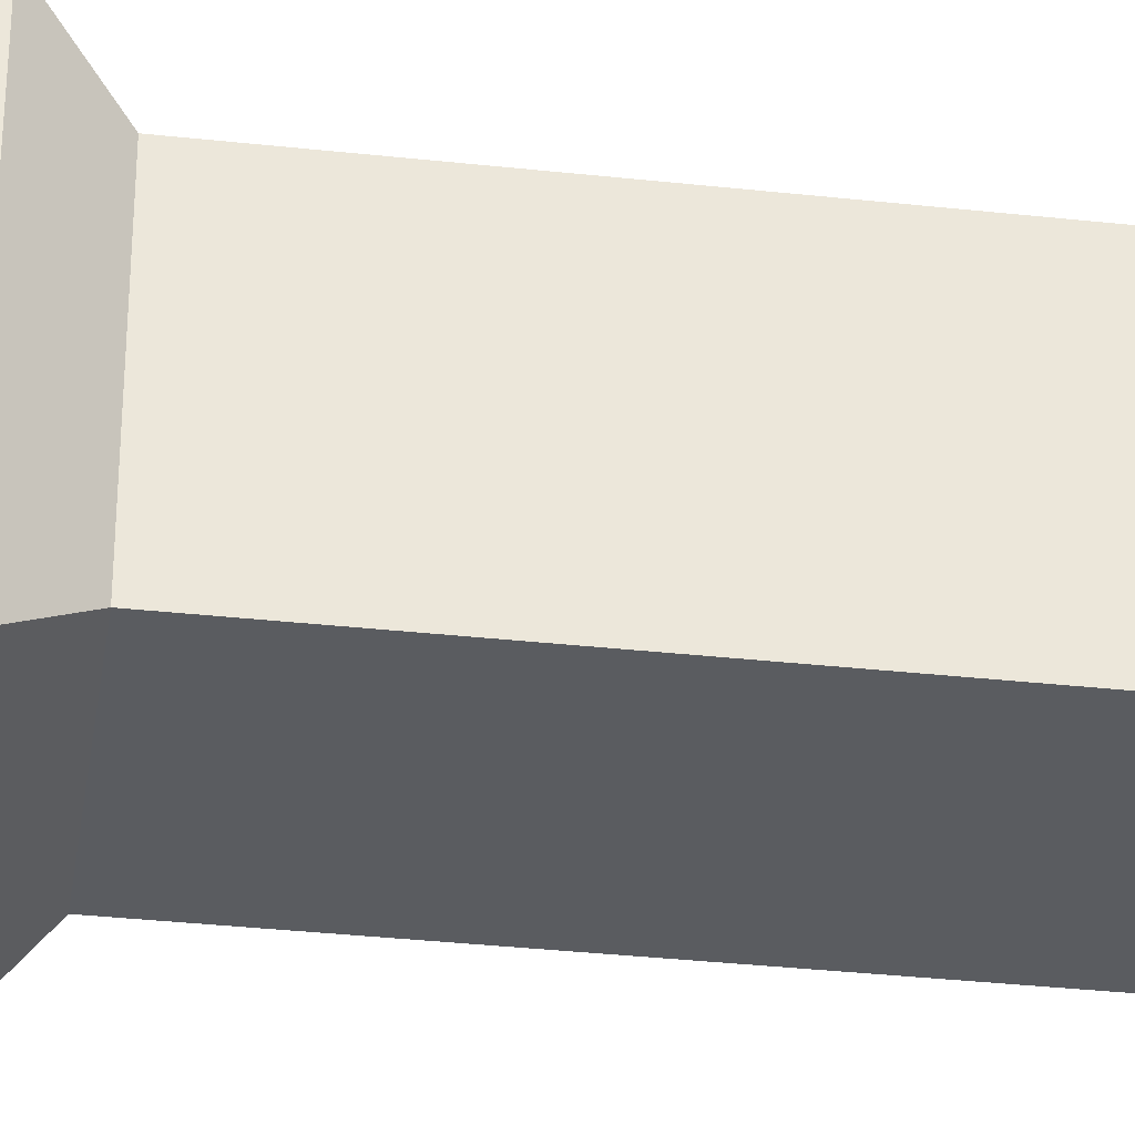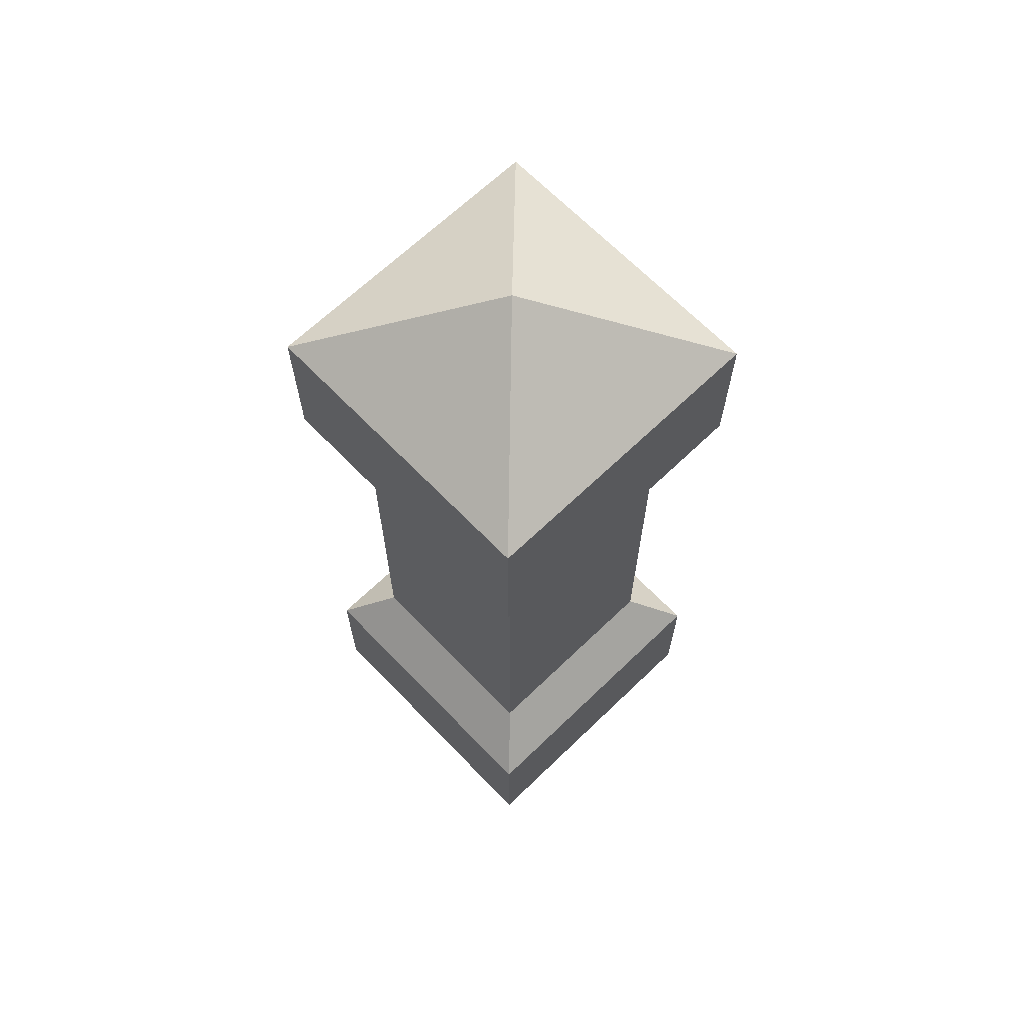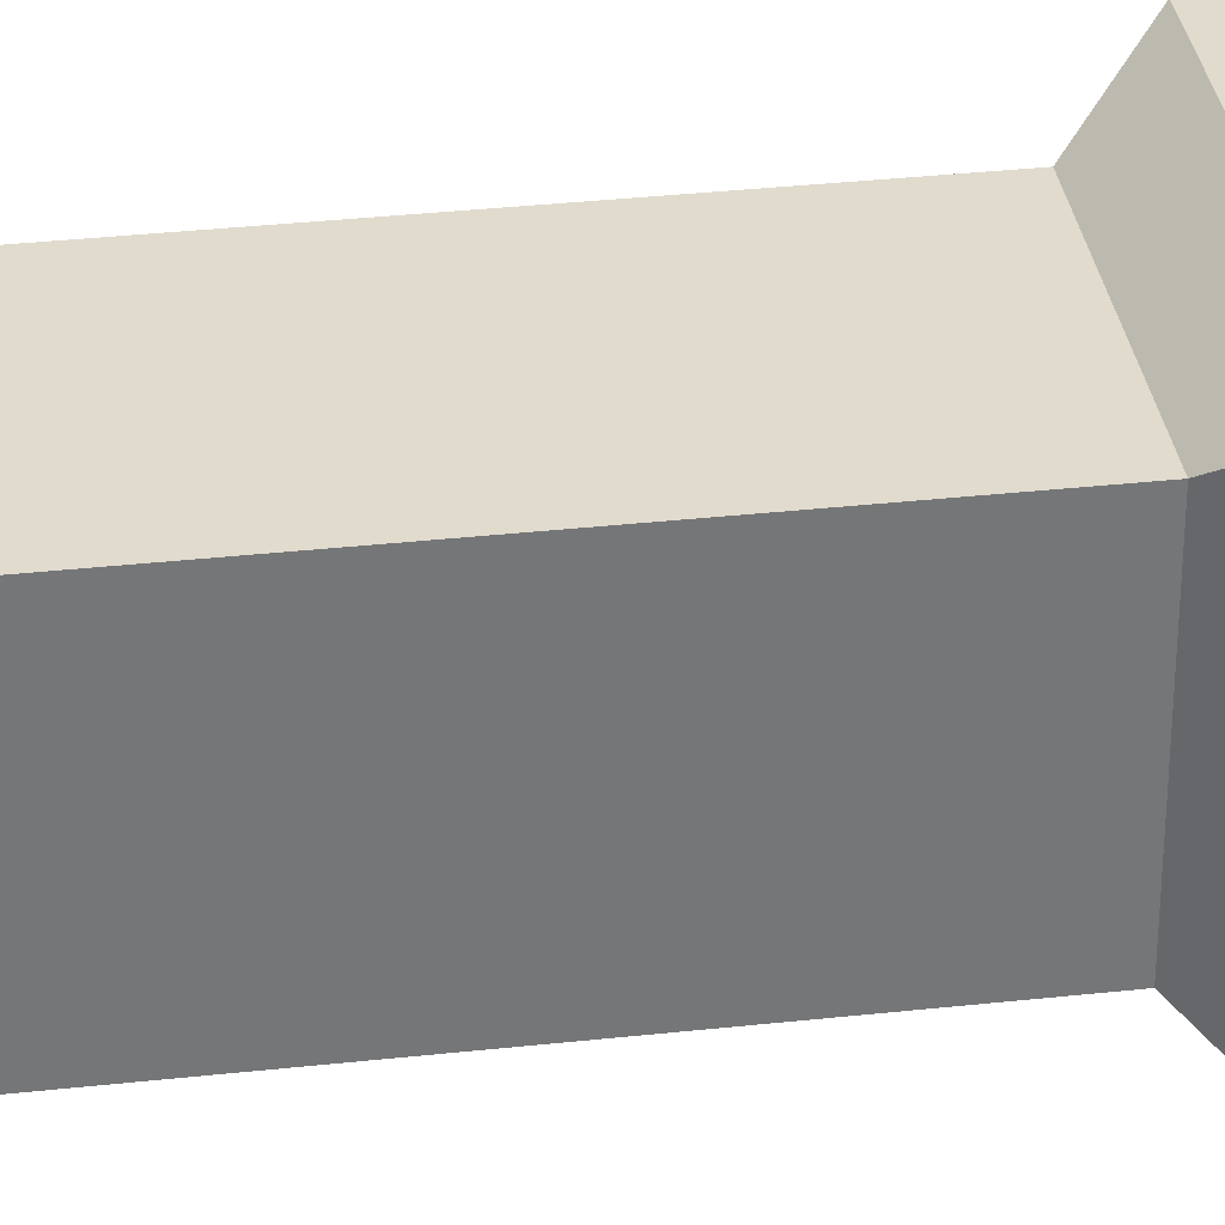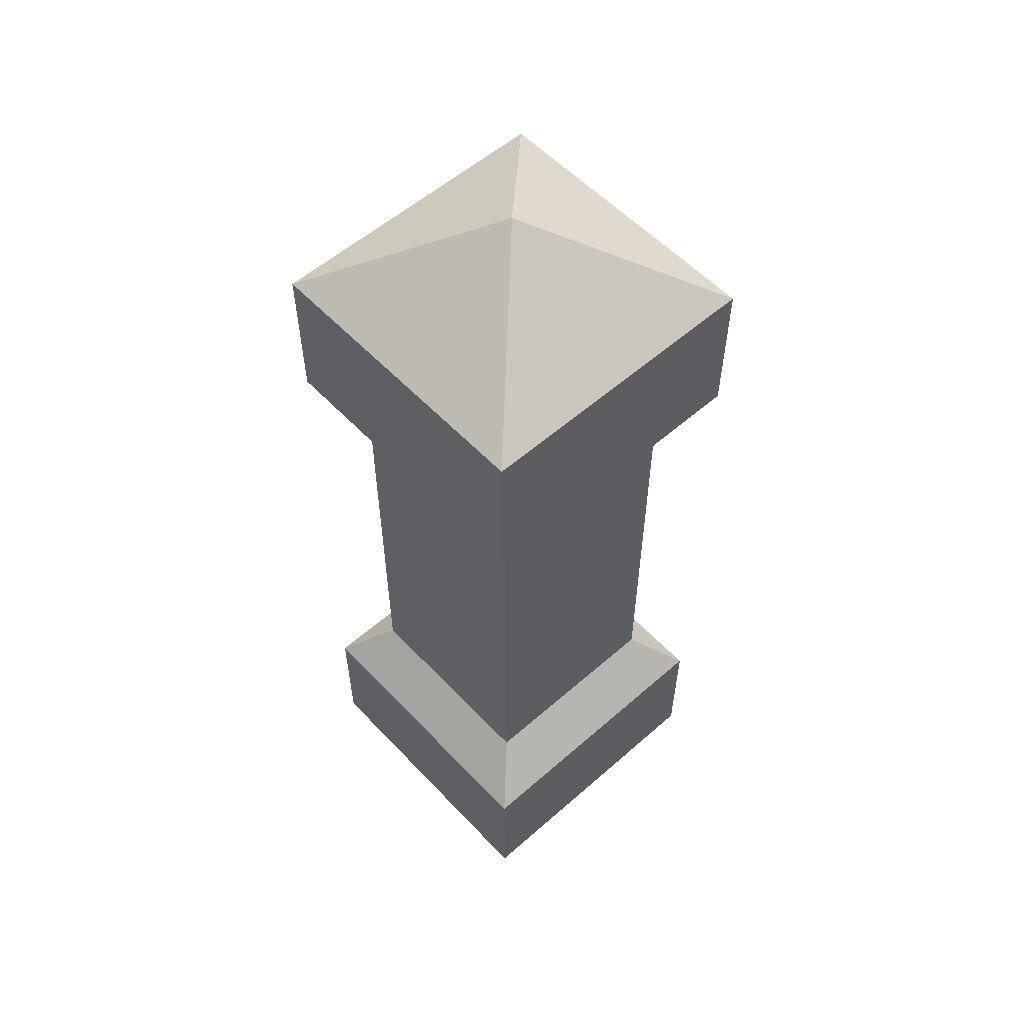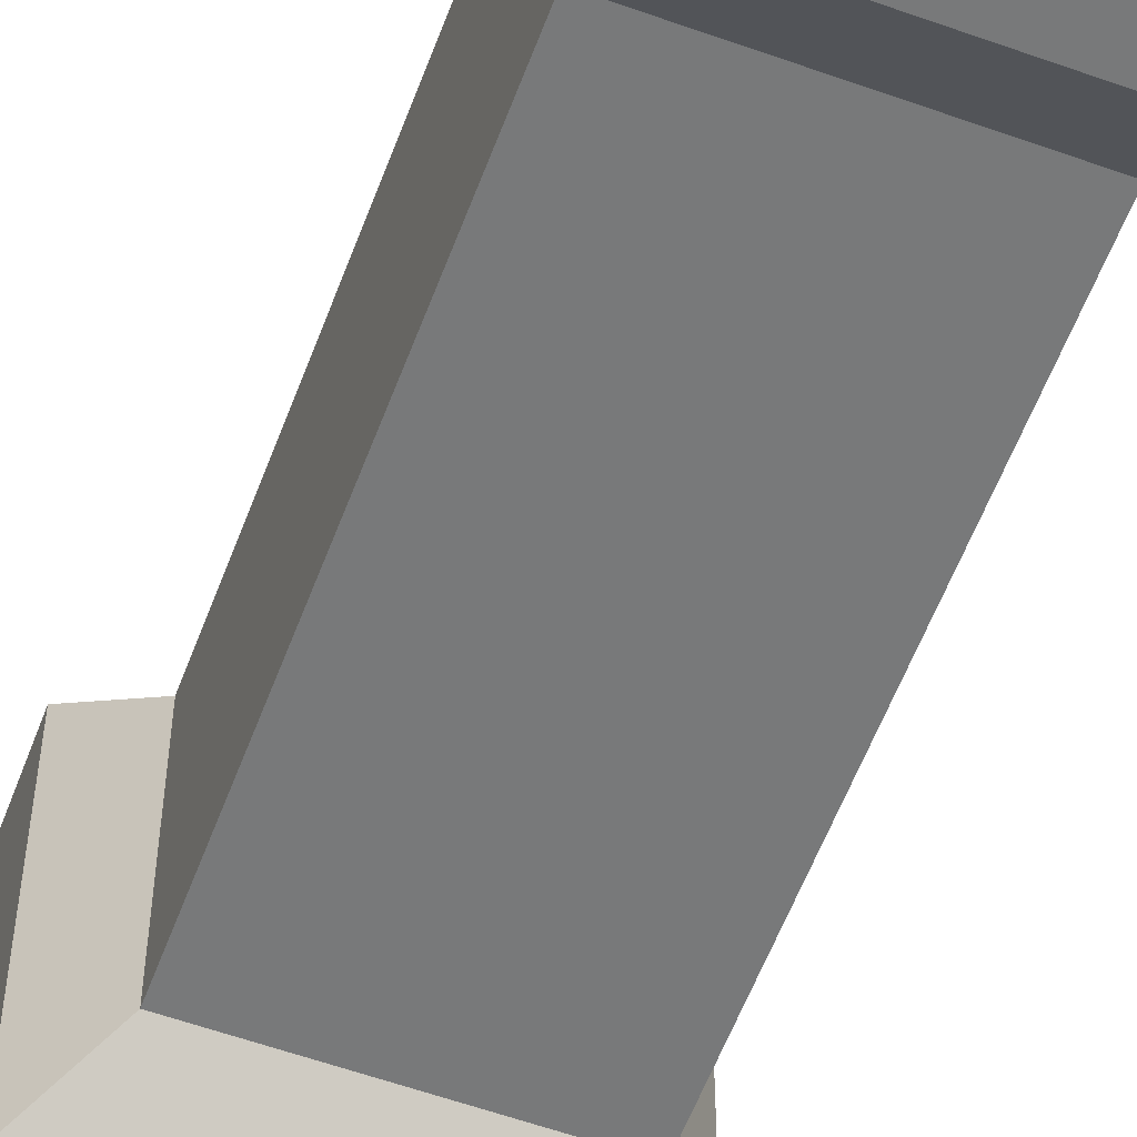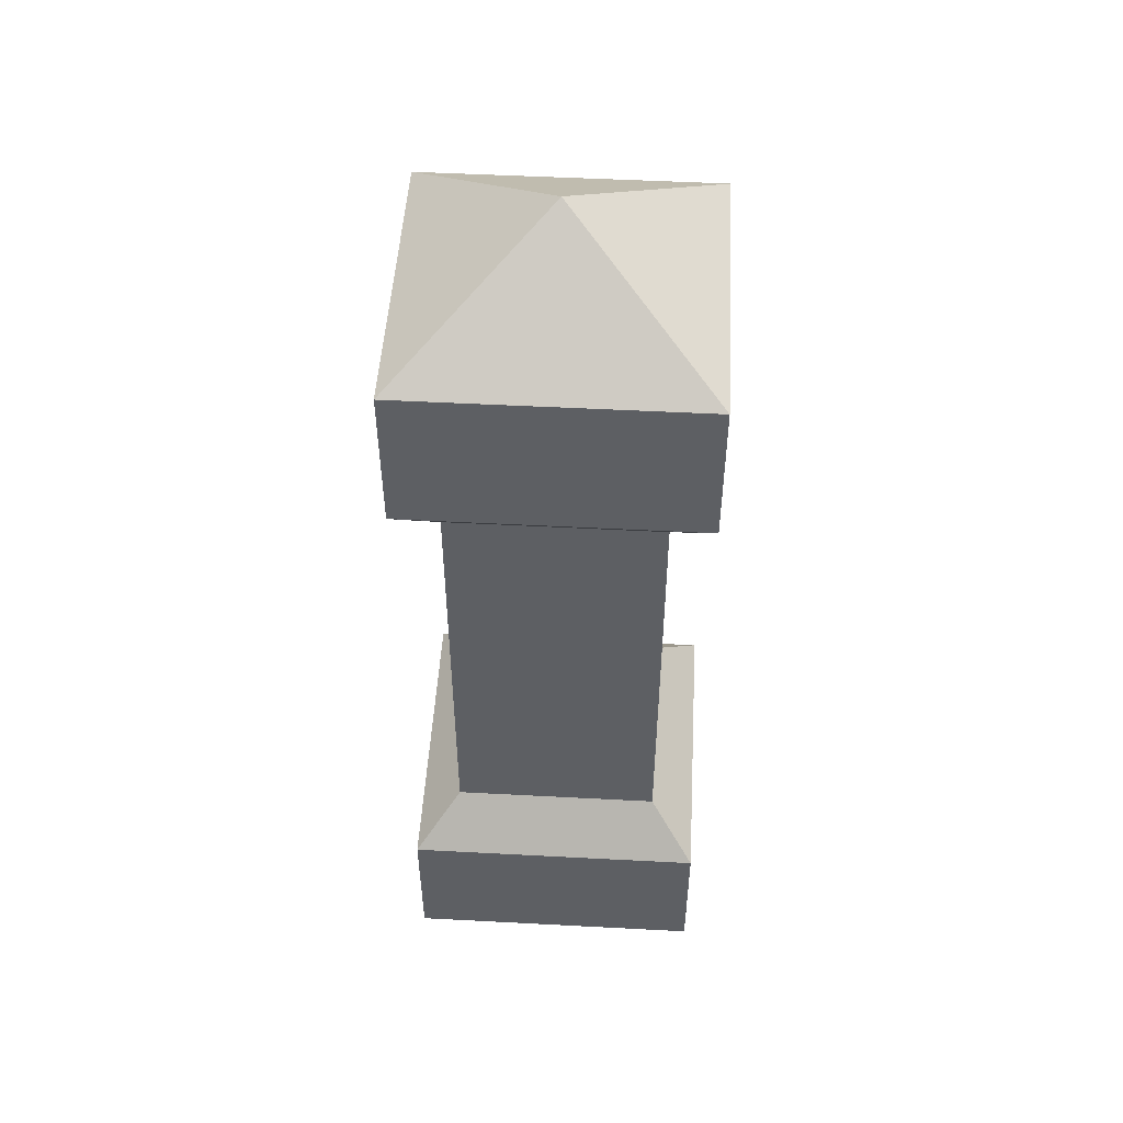
<metadata>
{"format":"obj","ext":"obj","renderer":"f3d","projection":"perspective","resolution":1024,"background":"white","views":[{"elev":-34.3,"azim":-98.4,"up":"+Z"},{"elev":66.5,"azim":-134.0,"up":"+Y"},{"elev":33.8,"azim":81.5,"up":"+Z"},{"elev":56.3,"azim":-42.5,"up":"+Y"},{"elev":-57.7,"azim":-20.4,"up":"+Z"},{"elev":50.2,"azim":-176.7,"up":"+Y"}]}
</metadata>
<code>
o V_Stone_Post_Cylinder.018
v -0.3 0 0.3
v -0.3 0.3 0.3
v -0.3 0 -0.3
v -0.3 0.3 -0.3
v 0.3 0 0.3
v 0.3 0.3 0.3
v 0.3 0 -0.3
v 0.3 0.3 -0.3
v -0.21 0.4 0.21
v -0.21 0.4 -0.21
v 0.21 0.4 -0.21
v 0.21 0.4 0.21
v -0.21 1.3 0.21
v -0.21 1.3 -0.21
v 0.21 1.3 -0.21
v 0.21 1.3 0.21
v -0.294 1.4 0.294
v -0.294 1.4 -0.294
v 0.294 1.4 -0.294
v 0.294 1.4 0.294
v -0.294 1.7 0.294
v -0.294 1.7 -0.294
v 0.294 1.7 -0.294
v 0.294 1.7 0.294
v -2e-06 1.9 2e-06
f 2 3 1
f 4 7 3
f 8 5 7
f 6 1 5
f 7 1 3
f 4 9 10
f 12 13 9
f 6 9 2
f 4 11 8
f 6 11 12
f 15 20 16
f 10 15 11
f 11 16 12
f 9 14 10
f 17 22 18
f 14 17 18
f 16 17 13
f 14 19 15
f 21 24 25
f 20 21 17
f 18 23 19
f 19 24 20
f 23 22 25
f 24 23 25
f 22 21 25
f 2 4 3
f 4 8 7
f 8 6 5
f 6 2 1
f 7 5 1
f 4 2 9
f 12 16 13
f 6 12 9
f 4 10 11
f 6 8 11
f 15 19 20
f 10 14 15
f 11 15 16
f 9 13 14
f 17 21 22
f 14 13 17
f 16 20 17
f 14 18 19
f 20 24 21
f 18 22 23
f 19 23 24

</code>
